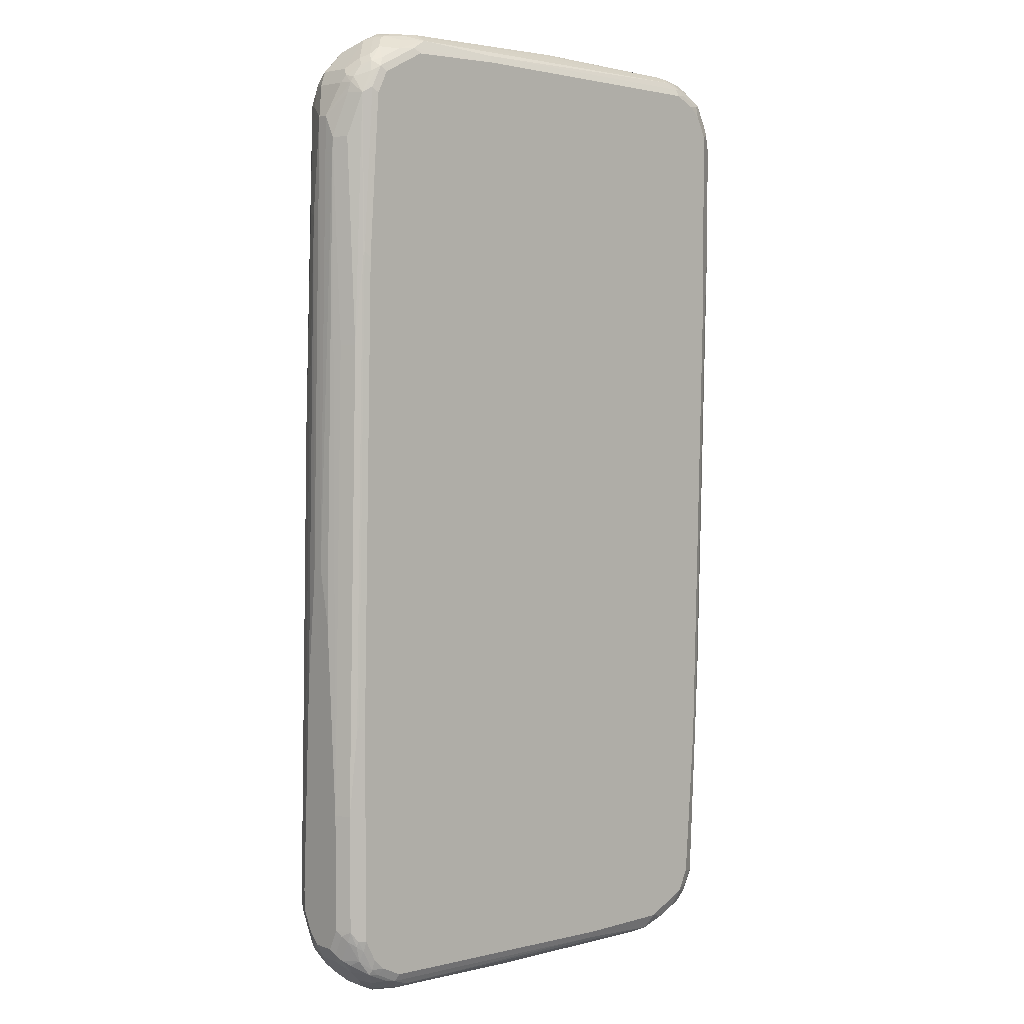
<metadata>
{"format":"obj","ext":"obj","renderer":"f3d","projection":"perspective","resolution":1024,"background":"white","views":[{"elev":4.7,"azim":137.9,"up":"+Y"}]}
</metadata>
<code>
v -0.5002 0.07999 -0.01999
v -0.5002 0.09999 0
v -0.5002 0.18 -0.04001
v -0.4801 -0.7201 -0.04001
v -0.4801 -0.7601 -0.01999
v -0.4801 -0.7601 0
v -0.5002 0.3 0.01999
v -0.4801 -0.5801 0.01999
v -0.5002 0.5401 -0.06
v -0.4668 -0.7268 -0.06668
v -0.4601 -0.8001 -0.06
v -0.4801 -0.34 -0.06
v -0.4568 -0.8169 -0.05667
v -0.4601 -0.8201 -0.04001
v -0.4601 -0.8201 0.01999
v -0.4601 -0.7801 0.04001
v -0.5002 0.7001 0.04001
v -0.4668 -0.5801 0.04667
v -0.4801 -0.18 0.04001
v -0.5002 0.7601 -0.06
v -0.4867 0.5335 -0.08668
v -0.4668 -0.3466 -0.08668
v -0.4468 -0.8068 -0.08668
v -0.4501 -0.8302 -0.07001
v -0.4468 -0.8468 -0.04667
v -0.4535 -0.8334 0.02667
v -0.4551 -0.8001 0.0425
v -0.4468 -0.7801 0.06668
v -0.4867 0.7001 0.06668
v -0.5002 0.7401 0.04001
v -0.4668 -0.18 0.06668
v -0.5002 0.8001 -0.04001
v -0.4934 0.7668 -0.07334
v -0.4867 0.7535 -0.08668
v -0.4734 0.3866 -0.09335
v -0.4535 -0.4935 -0.09335
v -0.4401 -0.5001 -0.1
v -0.4201 -0.8001 -0.1
v -0.43 -0.8302 -0.09002
v -0.4267 -0.8468 -0.08668
v -0.4267 -0.8668 -0.06668
v -0.4435 -0.8435 -0.06335
v -0.4468 -0.8468 0.01334
v -0.3868 -0.9068 -0.02667
v -0.4501 -0.8302 0.035
v -0.43 -0.8502 0.045
v -0.4468 -0.8201 0.04667
v -0.43 -0.8102 0.07502
v -0.4267 -0.7801 0.08668
v -0.4535 -0.38 0.07334
v -0.4701 0.4901 0.07502
v -0.4867 0.7401 0.06668
v -0.4468 -0.04 0.08668
v -0.4951 0.7502 0.05002
v -0.5002 0.7801 0.01999
v -0.5002 0.8001 0
v -0.4867 0.8268 -0.04001
v -0.4901 0.8153 -0.05002
v -0.4934 0.8068 -0.05334
v -0.4901 0.7852 -0.07001
v -0.4734 0.7868 -0.09335
v -0.4601 0.38 -0.1
v -0.4001 -0.8401 -0.1
v -0.4067 -0.8668 -0.08668
v -0.4201 -0.8601 -0.08002
v -0.3901 -0.8902 -0.07001
v -0.4034 -0.8835 -0.06335
v -0.4067 -0.8868 0.01334
v -0.3901 -0.8902 0.045
v -0.3834 -0.9035 -0.04334
v -0.37 -0.9102 -0.05002
v -0.36 -0.9203 -0.01999
v -0.3734 -0.9134 -0.01334
v -0.3934 -0.8934 0.02667
v -0.43 -0.8302 0.06502
v -0.4201 -0.8001 0.08752
v -0.4101 -0.7902 0.09502
v -0.4601 0.7601 0.08002
v -0.4734 0.7601 0.07334
v -0.4751 0.7702 0.07001
v -0.4876 0.7601 0.06
v -0.43 -0.04991 0.09502
v -0.4201 -0.04 0.1
v -0.4468 0.7801 0.08668
v -0.4876 0.8001 0.04001
v -0.4951 0.7902 0.03
v -0.4951 0.8102 0.009987
v -0.4867 0.8268 0
v -0.4668 0.8468 -0.06
v -0.4851 0.8176 -0.06
v -0.4734 0.8268 -0.07334
v -0.4701 0.8052 -0.09002
v -0.4601 0.7801 -0.1
v -0.4535 0.8268 -0.09335
v -0.3201 -0.8801 -0.1
v -0.3901 -0.8702 -0.09002
v -0.3667 -0.8868 -0.08668
v -0.35 -0.8902 -0.09002
v -0.3234 -0.9035 -0.08335
v -0.3301 -0.9102 -0.07001
v -0.3534 -0.9134 0.02667
v -0.3801 -0.8952 0.0425
v -0.3401 -0.9068 0.04667
v -0.36 -0.8868 0.06668
v -0.3901 -0.8702 0.06502
v -0.3401 -0.9203 -0.04001
v -0.3401 -0.9203 0.01999
v -0.3801 -0.8401 0.08752
v -0.4001 -0.7801 0.1
v -0.3901 -0.8102 0.09502
v -0.4668 0.8001 0.06668
v -0.4201 0.7801 0.1
v -0.4226 0.8001 0.09502
v -0.4251 0.8102 0.09002
v -0.4451 0.8302 0.07001
v -0.4751 0.8102 0.05002
v -0.4651 0.8302 0.05002
v -0.4876 0.8201 0.01999
v -0.4668 0.8468 0.01999
v -0.4501 0.8452 -0.09002
v -0.4701 0.8352 -0.07001
v -0.4468 0.8668 -0.06
v -0.4401 0.8201 -0.1
v -0.4401 0.8426 -0.09502
v -0.14 -0.8801 -0.1
v -0.3134 -0.8934 -0.09335
v -0.3067 -0.9068 -0.08668
v -0.3 -0.9203 -0.06
v -0.35 -0.9102 0.035
v -0.3201 -0.8934 0.07334
v -0.3301 -0.8902 0.07502
v -0.36 -0.8601 0.08752
v -0.37 -0.8702 0.07502
v -0.08 -0.9203 0.01999
v -0.2501 -0.8952 0.07001
v -0.35 -0.8502 0.09502
v -0.3801 -0.8001 0.1
v -0.3801 0.8201 0.1
v -0.4025 0.8201 0.09502
v -0.4051 0.8302 0.09002
v -0.4251 0.8502 0.07001
v -0.4451 0.8502 0.05002
v -0.4751 0.8302 0.03
v -0.4468 0.8668 0.01999
v -0.43 0.8752 -0.07001
v -0.4201 0.8668 -0.08668
v -0.4267 0.8868 -0.04001
v -0.4201 0.8877 -0.06
v -0.4201 0.8401 -0.1
v -0.4001 0.8626 -0.09502
v -0.3801 0.8601 -0.1
v 0.3801 -0.8601 -0.1
v -0.1334 -0.8934 -0.09335
v 0.05327 -0.9068 -0.06668
v 0.06668 -0.9134 -0.05334
v -0.2934 -0.9134 -0.07334
v 0.3534 -0.8868 -0.08668
v 0.05992 -0.9203 -0.04001
v -0.2601 -0.8934 0.07334
v 0.2601 -0.8668 0.08668
v 0.2601 -0.8401 0.1
v 0.1199 -0.9203 0
v 0.36 -0.9001 0.04001
v 0.37 -0.8952 0.05002
v -0.07001 -0.9152 0.03
v -0.08 -0.9068 0.04667
v -0.3401 -0.8401 0.1
v -0.2601 0.8401 0.1
v -0.3868 0.8334 0.09335
v -0.3851 0.8702 0.07001
v -0.4251 0.8702 0.05002
v -0.4051 0.8902 0.03
v -0.4267 0.8868 0
v -0.3801 0.8877 -0.08002
v -0.3901 0.8752 -0.09002
v -0.4101 0.8952 -0.05002
v -0.3801 0.8734 -0.09335
v 0.14 0.8801 -0.1
v 0.3868 -0.8734 -0.09335
v 0.4201 -0.8401 -0.1
v 0.3667 -0.8934 -0.07334
v 0.16 -0.9203 -0.01999
v 0.36 -0.9001 -0.06
v 0.36 -0.8868 0.06668
v 0.3801 -0.8468 0.08668
v 0.3801 -0.8201 0.1
v 0.3801 -0.9001 0.01999
v 0.3901 -0.8952 0.03
v 0.4001 -0.8877 0.04001
v 0.4101 -0.8752 0.05002
v 0.3401 0.8401 0.1
v 0.2601 0.8801 0.08002
v -0.2667 0.8534 0.09335
v -0.3667 0.8734 0.07334
v -0.3534 0.8868 0.06668
v -0.3851 0.8902 0.05002
v -0.4025 0.8952 0.01999
v -0.4001 0.9001 0
v -0.36 0.8868 -0.08668
v -0.37 0.8952 -0.07001
v -0.4001 0.9001 -0.04001
v 0.14 0.8934 -0.09335
v 0.3301 0.8902 -0.09502
v 0.3201 0.8801 -0.1
v 0.4051 -0.8702 -0.09002
v 0.3851 -0.8902 -0.07001
v 0.4267 -0.8534 -0.09335
v 0.4451 -0.8502 -0.09002
v 0.4401 -0.8201 -0.1
v 0.4426 -0.8401 -0.09502
v 0.4067 -0.8934 -0.05334
v 0.4001 -0.9001 -0.04001
v 0.4001 -0.9001 0
v 0.4001 -0.8668 0.06668
v 0.4101 -0.8252 0.09002
v 0.4001 -0.8226 0.09502
v 0.4201 -0.7801 0.1
v 0.4101 -0.8952 0.009987
v 0.4201 -0.8877 0.01999
v 0.43 -0.8652 0.05002
v 0.3801 0.8001 0.1
v 0.3768 0.8169 0.09668
v 0.3901 0.8302 0.09002
v 0.37 0.8502 0.09002
v 0.3467 0.8668 0.08668
v 0.3 0.8801 0.08002
v 0.2534 0.8934 0.07334
v -0.2534 0.8668 0.08668
v -0.3667 0.8934 0.05334
v 0.08666 0.9068 0.04667
v -0.3826 0.8952 0.04001
v -0.3801 0.9001 0.01999
v -0.16 0.9203 -0.01999
v -0.07001 0.9152 -0.05002
v -0.05992 0.9068 -0.06668
v 0.3 0.9068 -0.08668
v -0.36 0.9001 -0.06
v -0.05992 0.9203 -0.04001
v 0.36 0.8868 -0.08668
v 0.4001 0.8668 -0.08668
v 0.4101 0.8502 -0.09502
v 0.4001 0.8401 -0.1
v 0.4267 -0.8734 -0.07334
v 0.4668 -0.8201 -0.08668
v 0.4751 -0.8302 -0.07001
v 0.4668 -0.8468 -0.06
v 0.4468 -0.8668 -0.06
v 0.435 -0.8702 -0.07001
v 0.4601 -0.7801 -0.1
v 0.4626 -0.8001 -0.09502
v 0.4176 -0.8852 -0.06
v 0.4151 -0.8902 -0.05002
v 0.4267 -0.8868 -0.04001
v 0.43 -0.8452 0.07001
v 0.4501 -0.8252 0.07001
v 0.43 -0.8052 0.09002
v 0.4201 -0.8026 0.09502
v 0.4334 -0.7868 0.09335
v 0.4468 -0.7735 0.08668
v 0.4201 0.04 0.1
v 0.4267 -0.8868 0
v 0.4468 -0.8668 0.01999
v 0.43 -0.8752 0.03
v 0.4501 -0.8452 0.05002
v 0.4001 0.7801 0.1
v 0.3968 0.7969 0.09668
v 0.4101 0.8102 0.09002
v 0.3901 0.8702 0.07001
v 0.3634 0.8635 0.08335
v 0.3667 0.8868 0.06668
v 0.3301 0.8902 0.07001
v 0.2934 0.8934 0.07334
v 0.08 0.9203 0.01999
v 0.07334 0.9134 0.03333
v -0.36 0.9001 0.04001
v -0.1199 0.9203 0
v 0.3 0.9203 -0.06
v 0.29 0.9152 -0.07001
v 0.3201 0.9152 -0.06251
v 0.3401 0.9068 -0.06668
v 0.3901 0.8902 -0.06502
v 0.4101 0.8702 -0.07502
v 0.4201 0.8601 -0.08002
v 0.4267 0.8401 -0.08668
v 0.4468 0.8001 -0.08668
v 0.43 0.8102 -0.09502
v 0.4201 0.8001 -0.1
v 0.4876 -0.8201 -0.06
v 0.4751 -0.7902 -0.09002
v 0.4876 -0.7801 -0.08002
v 0.4867 -0.8268 -0.04001
v 0.4734 -0.7801 -0.09335
v 0.4601 -0.38 -0.1
v 0.4701 -0.8252 0.05002
v 0.4701 -0.7852 0.07001
v 0.4734 -0.7668 0.07334
v 0.4601 -0.7601 0.08002
v 0.4468 0.04666 0.08668
v 0.4668 -0.8468 0.01999
v 0.4267 0.7868 0.08668
v 0.4234 0.8035 0.08335
v 0.43 0.8302 0.07001
v 0.3901 0.8902 0.05002
v 0.3634 0.9035 0.04334
v 0.3467 0.9068 0.04667
v 0.3401 0.9203 0.01999
v 0.3401 0.9203 -0.04001
v 0.36 0.9152 -0.0425
v 0.37 0.9102 -0.045
v 0.4134 0.8734 -0.06668
v 0.3734 0.9134 -0.02667
v 0.3934 0.8934 -0.04667
v 0.4334 0.8534 -0.06668
v 0.43 0.8502 -0.07502
v 0.4501 0.8302 -0.06502
v 0.4551 0.8201 -0.06251
v 0.4601 0.8001 -0.06
v 0.4668 0.7201 -0.06668
v 0.4668 0.34 -0.08668
v 0.4535 0.5001 -0.09335
v 0.4501 0.51 -0.09502
v 0.4401 0.5001 -0.1
v 0.4951 -0.8102 -0.05002
v 0.4867 -0.7601 -0.08668
v 0.4951 -0.7702 -0.07001
v 0.4867 -0.8268 0
v 0.5002 -0.8001 -0.04001
v 0.4701 -0.3701 -0.09502
v 0.4734 -0.38 -0.09335
v 0.4901 -0.8052 0.03
v 0.4901 -0.7652 0.05002
v 0.4934 -0.7468 0.05334
v 0.4867 -0.7335 0.06668
v 0.4601 -0.5001 0.08002
v 0.4668 0.1867 0.06668
v 0.4867 -0.6935 0.06668
v 0.4468 0.7868 0.06668
v 0.4435 0.8035 0.06335
v 0.4468 0.8268 0.04667
v 0.43 0.8502 0.05002
v 0.4067 0.8868 0.02667
v 0.3868 0.9068 -0.01334
v 0.37 0.9102 0.009987
v 0.4468 0.8468 0.02667
v 0.36 0.9203 -0.01999
v 0.4267 0.8668 -0.05334
v 0.4535 0.8334 -0.04667
v 0.4601 0.8201 -0.04001
v 0.4801 0.7601 -0.01999
v 0.4801 0.7201 -0.04001
v 0.4801 0.34 -0.06
v 0.5002 -0.5401 -0.06
v 0.4867 -0.5401 -0.08668
v 0.5002 -0.7601 -0.06
v 0.4951 -0.8026 0.01999
v 0.5002 -0.8001 0
v 0.4934 -0.7868 0.03333
v 0.5002 -0.7401 0.04001
v 0.4801 0.18 0.04001
v 0.4668 0.5868 0.04667
v 0.5002 -0.7001 0.04001
v 0.4601 0.7801 0.04001
v 0.4501 0.8102 0.05002
v 0.4601 0.8201 0.01999
v 0.4468 0.8468 -0.03333
v 0.4801 0.7601 0
v 0.5002 -0.07999 -0.01999
v 0.5002 -0.18 -0.04001
v 0.5002 -0.7801 0.01999
v 0.4801 0.5801 0.01999
v 0.5002 -0.3 0.01999
v 0.5002 -0.09999 0
f 1 2 7
f 220 263 262
f 220 262 264
f 220 264 255
f 220 255 254
f 221 265 266
f 221 266 222
f 222 266 267
f 222 267 223
f 223 267 302
f 223 302 268
f 223 268 224
f 224 268 269
f 224 269 225
f 225 269 270
f 225 270 271
f 225 271 272
f 225 272 226
f 227 272 306
f 227 306 273
f 219 263 220
f 227 273 230
f 219 262 263
f 218 261 219
f 209 250 210
f 210 250 244
f 211 243 251
f 211 251 252
f 211 252 212
f 212 218 213
f 212 252 253
f 212 253 218
f 214 220 254
f 214 254 215
f 215 254 255
f 215 255 256
f 215 256 257
f 215 257 216
f 217 257 258
f 217 258 259
f 217 259 298
f 217 298 260
f 218 253 261
f 219 261 262
f 209 249 250
f 229 274 273
f 229 275 231
f 240 283 241
f 241 284 285
f 241 285 286
f 241 286 287
f 241 287 242
f 241 283 284
f 243 248 251
f 244 288 245
f 244 250 289
f 244 289 290
f 244 290 288
f 245 288 246
f 246 288 291
f 246 291 326
f 246 326 299
f 246 299 262
f 246 262 247
f 247 262 261
f 247 261 253
f 240 282 283
f 229 273 275
f 240 281 282
f 239 280 281
f 230 273 274
f 231 275 232
f 232 275 233
f 233 276 273
f 233 273 306
f 233 306 345
f 233 345 307
f 233 307 277
f 233 277 238
f 233 238 237
f 233 275 276
f 234 238 277
f 234 277 278
f 234 278 236
f 234 236 235
f 236 278 277
f 236 277 279
f 236 279 280
f 236 280 239
f 239 281 240
f 208 248 243
f 208 247 248
f 208 246 247
f 178 202 203
f 179 205 206
f 179 206 181
f 179 207 208
f 179 208 205
f 180 209 210
f 180 210 207
f 181 206 211
f 181 211 212
f 181 212 183
f 182 183 212
f 182 212 213
f 182 213 187
f 184 214 185
f 185 215 216
f 185 216 186
f 185 214 215
f 186 216 257
f 186 257 217
f 178 203 204
f 187 213 188
f 177 199 202
f 176 201 237
f 168 191 226
f 168 226 192
f 168 192 227
f 168 227 193
f 169 193 194
f 169 194 170
f 170 194 195
f 170 195 196
f 171 196 172
f 172 196 231
f 172 231 197
f 172 197 173
f 173 197 198
f 173 198 176
f 174 199 175
f 174 176 200
f 174 200 199
f 175 199 177
f 176 198 201
f 176 237 200
f 188 213 218
f 188 218 219
f 188 219 189
f 199 234 235
f 199 235 236
f 199 236 202
f 200 237 238
f 200 238 234
f 201 233 237
f 202 236 203
f 203 236 239
f 203 239 240
f 203 240 241
f 203 241 242
f 203 242 204
f 205 243 211
f 205 211 206
f 205 208 243
f 207 210 208
f 208 210 244
f 208 244 245
f 208 245 246
f 199 200 234
f 198 233 201
f 198 232 233
f 198 231 232
f 189 219 220
f 189 220 190
f 190 220 214
f 191 221 222
f 191 222 223
f 191 223 224
f 191 224 225
f 191 225 226
f 192 226 272
f 247 253 251
f 192 272 227
f 193 228 195
f 193 195 194
f 195 229 196
f 195 228 227
f 195 227 230
f 195 230 274
f 195 274 229
f 196 229 231
f 197 231 198
f 193 227 228
f 164 166 165
f 247 251 248
f 249 293 329
f 318 351 319
f 319 351 352
f 319 352 353
f 319 353 329
f 319 329 320
f 320 329 328
f 320 328 321
f 323 325 354
f 323 354 327
f 324 354 325
f 324 353 352
f 324 352 354
f 326 355 330
f 326 356 355
f 327 354 352
f 327 352 368
f 327 368 367
f 327 367 372
f 327 372 371
f 318 350 351
f 327 371 361
f 317 349 350
f 316 348 349
f 303 343 306
f 303 306 304
f 303 340 344
f 303 344 341
f 304 306 305
f 306 343 345
f 307 345 308
f 308 345 311
f 308 311 309
f 310 312 342
f 310 342 346
f 311 342 312
f 311 345 342
f 313 346 365
f 313 365 347
f 313 347 315
f 313 315 314
f 315 347 316
f 316 347 348
f 316 349 317
f 303 342 343
f 327 361 358
f 327 369 356
f 342 365 346
f 344 364 348
f 344 348 347
f 344 347 365
f 348 364 366
f 348 366 349
f 349 366 367
f 349 367 350
f 350 367 368
f 350 368 352
f 350 352 351
f 355 356 369
f 355 369 357
f 359 361 371
f 359 371 370
f 362 370 366
f 362 366 363
f 363 366 364
f 366 370 372
f 342 344 365
f 327 358 369
f 342 345 343
f 339 363 364
f 330 355 357
f 330 357 332
f 330 332 331
f 332 357 369
f 332 369 358
f 332 358 333
f 333 358 361
f 333 361 336
f 335 359 370
f 335 370 360
f 335 360 337
f 335 336 361
f 335 361 359
f 337 360 370
f 337 370 362
f 337 362 363
f 337 363 338
f 338 363 339
f 339 364 344
f 341 344 342
f 303 341 342
f 302 344 340
f 302 339 344
f 268 303 270
f 268 270 269
f 268 302 340
f 268 340 303
f 270 303 304
f 270 304 305
f 270 305 271
f 271 305 272
f 272 305 306
f 273 276 275
f 277 307 279
f 279 307 308
f 279 308 280
f 280 308 309
f 280 309 281
f 281 310 282
f 281 309 311
f 281 311 312
f 281 312 310
f 267 300 301
f 282 310 283
f 267 301 302
f 265 267 266
f 249 329 353
f 249 353 324
f 249 324 292
f 250 292 289
f 251 253 252
f 255 264 294
f 255 294 295
f 255 295 256
f 256 295 296
f 256 296 258
f 256 258 257
f 258 296 259
f 259 296 297
f 259 297 334
f 259 334 298
f 260 298 265
f 262 299 294
f 262 294 264
f 265 300 267
f 265 298 300
f 283 310 346
f 283 346 313
f 283 313 314
f 293 321 328
f 294 299 326
f 294 326 330
f 294 330 331
f 294 331 295
f 295 331 332
f 295 332 296
f 296 332 333
f 296 333 297
f 297 333 336
f 297 336 334
f 298 335 300
f 298 334 336
f 298 336 335
f 300 337 302
f 300 302 301
f 300 335 337
f 302 337 338
f 302 338 339
f 293 322 321
f 293 328 329
f 291 356 326
f 291 327 356
f 283 314 284
f 284 314 315
f 284 315 285
f 285 315 316
f 285 316 317
f 285 317 350
f 285 350 318
f 285 318 319
f 285 319 320
f 249 292 250
f 285 320 321
f 286 321 322
f 286 322 287
f 288 323 291
f 288 290 323
f 289 292 324
f 289 324 290
f 290 324 325
f 290 325 323
f 291 323 327
f 285 321 286
f 164 184 166
f 164 214 184
f 164 190 214
f 37 125 95
f 37 95 63
f 37 63 38
f 38 63 39
f 39 63 40
f 40 63 64
f 40 64 65
f 40 65 41
f 41 65 64
f 41 64 66
f 41 66 67
f 41 67 44
f 43 44 68
f 43 68 69
f 43 69 46
f 44 70 71
f 44 71 72
f 44 72 73
f 44 73 74
f 37 152 125
f 44 74 68
f 37 180 152
f 37 249 209
f 32 57 58
f 32 58 59
f 33 60 92
f 33 92 61
f 33 61 34
f 33 59 60
f 35 62 37
f 35 37 36
f 37 62 93
f 37 93 123
f 37 123 149
f 37 149 151
f 37 151 178
f 37 178 204
f 37 204 242
f 37 242 287
f 37 287 322
f 37 322 293
f 37 293 249
f 37 209 180
f 32 88 57
f 44 67 70
f 45 75 47
f 56 87 88
f 57 88 119
f 57 119 144
f 57 144 122
f 57 122 89
f 57 89 90
f 57 90 58
f 58 90 59
f 59 90 91
f 59 91 92
f 59 92 60
f 61 92 120
f 61 120 94
f 61 94 123
f 61 123 93
f 63 95 96
f 63 96 64
f 64 96 98
f 64 98 97
f 56 86 87
f 45 46 75
f 55 86 56
f 54 81 85
f 46 69 105
f 46 105 75
f 48 75 76
f 48 76 49
f 49 76 77
f 49 77 53
f 49 53 50
f 51 78 52
f 51 53 84
f 51 84 78
f 52 78 84
f 52 84 79
f 52 79 80
f 52 80 81
f 52 81 54
f 53 77 82
f 53 82 83
f 53 83 112
f 53 112 84
f 54 85 86
f 32 56 88
f 31 50 53
f 30 86 55
f 5 13 14
f 5 14 15
f 5 15 6
f 6 15 16
f 6 16 8
f 7 8 19
f 7 19 17
f 8 16 28
f 8 28 18
f 8 18 31
f 8 31 19
f 9 20 34
f 9 34 21
f 9 21 22
f 9 22 12
f 10 22 23
f 11 23 24
f 13 24 14
f 14 24 25
f 5 24 13
f 14 25 43
f 5 11 24
f 4 12 22
f 1 7 17
f 1 17 30
f 1 30 55
f 1 55 56
f 1 56 32
f 1 32 20
f 1 20 9
f 1 9 3
f 1 3 4
f 1 4 5
f 1 5 6
f 1 6 2
f 2 6 8
f 2 8 7
f 3 9 4
f 4 10 23
f 4 23 11
f 4 11 5
f 4 9 12
f 4 22 10
f 14 43 26
f 14 26 15
f 15 26 27
f 24 42 25
f 25 42 41
f 25 41 44
f 25 44 43
f 26 45 27
f 26 43 46
f 26 46 45
f 27 45 47
f 27 47 28
f 28 47 75
f 28 75 48
f 28 48 49
f 28 49 50
f 28 50 31
f 29 51 52
f 29 31 53
f 29 53 51
f 30 52 54
f 30 54 86
f 24 41 42
f 24 40 41
f 23 36 37
f 23 40 24
f 15 27 16
f 16 27 28
f 17 29 52
f 17 52 30
f 17 19 31
f 17 31 29
f 18 28 31
f 20 32 59
f 20 59 33
f 64 97 66
f 20 33 34
f 21 61 93
f 21 93 62
f 21 62 35
f 21 35 36
f 21 36 22
f 22 36 23
f 23 37 38
f 23 38 39
f 23 39 40
f 21 34 61
f 66 97 98
f 66 98 99
f 66 99 100
f 124 150 151
f 124 151 149
f 125 152 179
f 125 179 153
f 127 154 155
f 127 155 156
f 127 156 128
f 127 153 157
f 127 157 154
f 128 156 155
f 128 155 158
f 130 135 159
f 130 159 131
f 131 159 160
f 131 160 161
f 131 161 136
f 131 136 132
f 134 162 163
f 134 163 164
f 124 146 150
f 134 164 165
f 123 124 149
f 122 147 148
f 112 138 113
f 113 138 139
f 113 139 140
f 113 140 114
f 114 140 115
f 115 140 141
f 115 141 171
f 115 171 142
f 115 142 117
f 117 142 144
f 117 144 119
f 117 119 143
f 117 143 118
f 118 143 119
f 120 122 145
f 120 145 146
f 120 146 124
f 122 144 173
f 122 173 147
f 122 148 145
f 134 165 135
f 135 166 159
f 135 165 166
f 152 207 179
f 153 179 157
f 154 157 155
f 155 157 181
f 155 181 158
f 157 179 181
f 158 181 183
f 158 183 182
f 159 166 184
f 159 184 160
f 160 184 185
f 160 185 186
f 160 186 161
f 162 182 163
f 163 187 188
f 163 188 164
f 163 182 187
f 164 188 189
f 164 189 190
f 152 180 207
f 151 202 178
f 151 177 202
f 150 177 151
f 136 161 167
f 138 168 193
f 138 193 169
f 138 169 139
f 139 169 140
f 140 169 170
f 140 170 141
f 141 170 196
f 141 196 171
f 111 117 116
f 142 171 144
f 144 172 173
f 145 148 146
f 146 148 174
f 146 174 175
f 146 175 150
f 147 173 176
f 147 176 148
f 148 176 174
f 150 175 177
f 144 171 172
f 366 372 367
f 111 115 117
f 110 136 167
f 76 110 77
f 77 109 83
f 77 83 82
f 77 110 137
f 77 137 109
f 79 84 80
f 80 84 111
f 80 111 81
f 81 111 85
f 83 109 137
f 83 137 167
f 83 167 161
f 83 161 186
f 83 186 217
f 83 217 260
f 83 260 265
f 83 265 221
f 83 221 191
f 83 191 168
f 76 108 110
f 83 168 138
f 75 108 76
f 73 101 74
f 66 100 71
f 66 71 70
f 66 70 67
f 68 74 69
f 69 74 101
f 69 101 102
f 69 102 103
f 69 103 104
f 69 104 105
f 71 100 106
f 71 106 72
f 72 106 128
f 72 128 158
f 72 158 182
f 72 182 162
f 72 162 134
f 72 134 107
f 72 107 101
f 72 101 73
f 75 105 108
f 83 138 112
f 84 112 113
f 84 113 114
f 99 127 100
f 100 127 128
f 100 128 106
f 101 107 129
f 101 129 102
f 102 129 103
f 103 129 107
f 103 107 130
f 103 130 131
f 103 131 104
f 104 131 132
f 104 132 133
f 104 133 105
f 105 133 132
f 105 132 108
f 107 134 135
f 107 135 130
f 108 136 110
f 108 132 136
f 98 127 99
f 98 126 127
f 95 98 96
f 95 126 98
f 84 114 115
f 84 115 111
f 85 111 116
f 85 116 117
f 85 117 118
f 85 118 87
f 85 87 86
f 87 118 88
f 88 118 119
f 110 167 137
f 89 120 121
f 89 122 120
f 90 121 91
f 91 121 120
f 91 120 92
f 94 120 124
f 94 124 123
f 95 125 153
f 95 153 127
f 95 127 126
f 89 121 90
f 370 371 372

</code>
